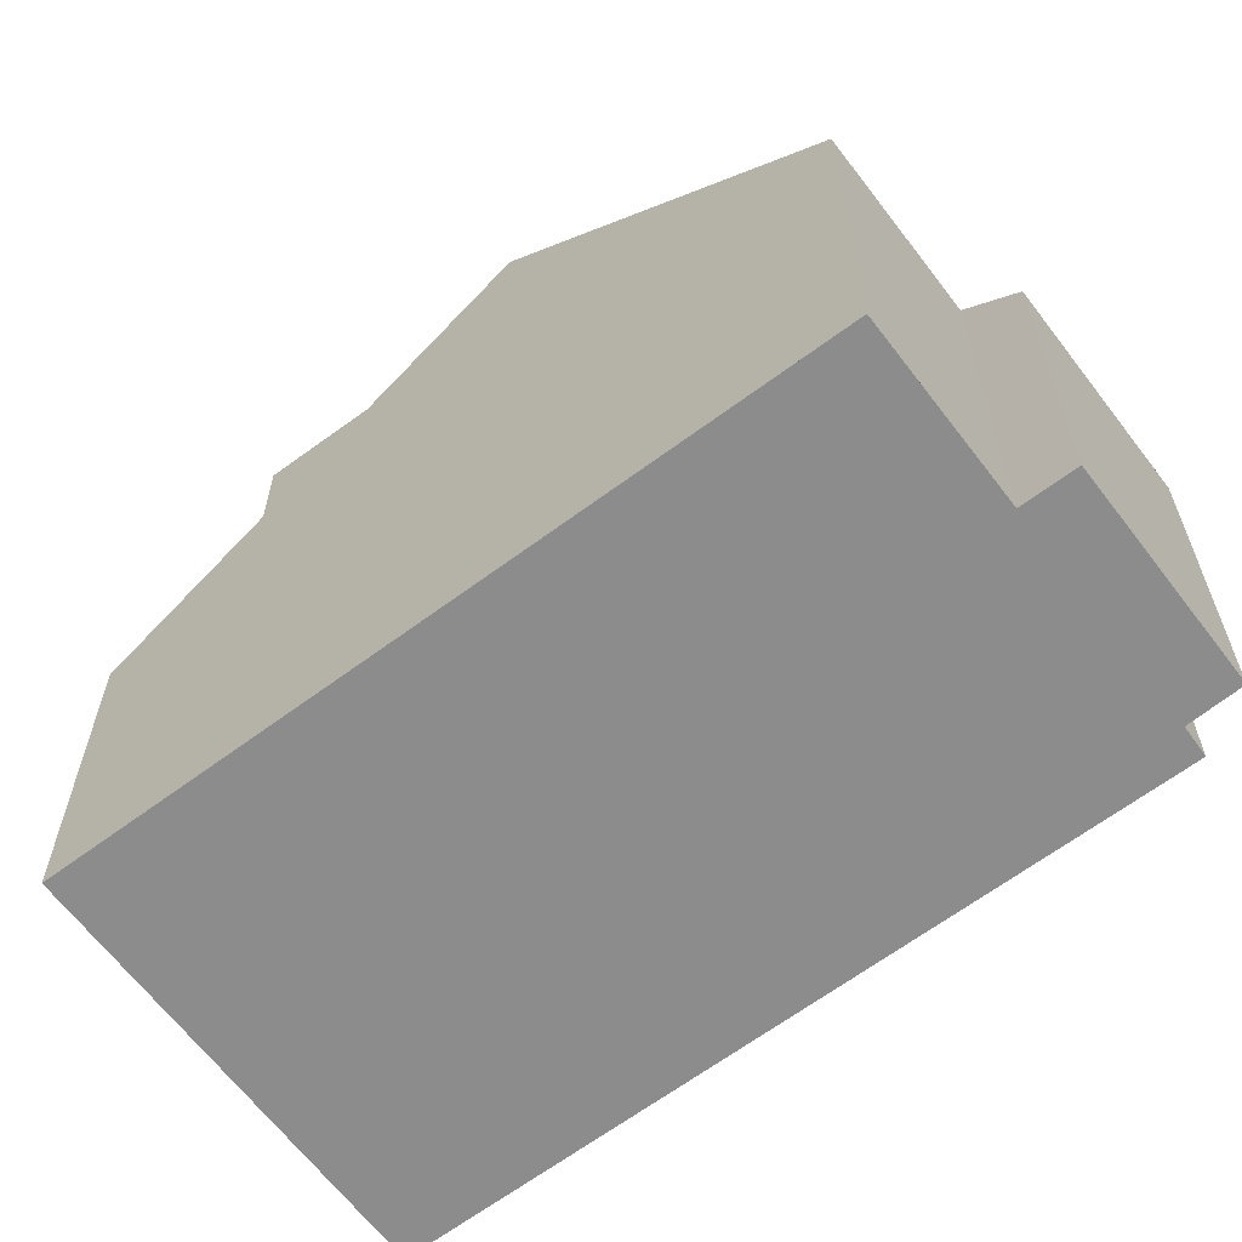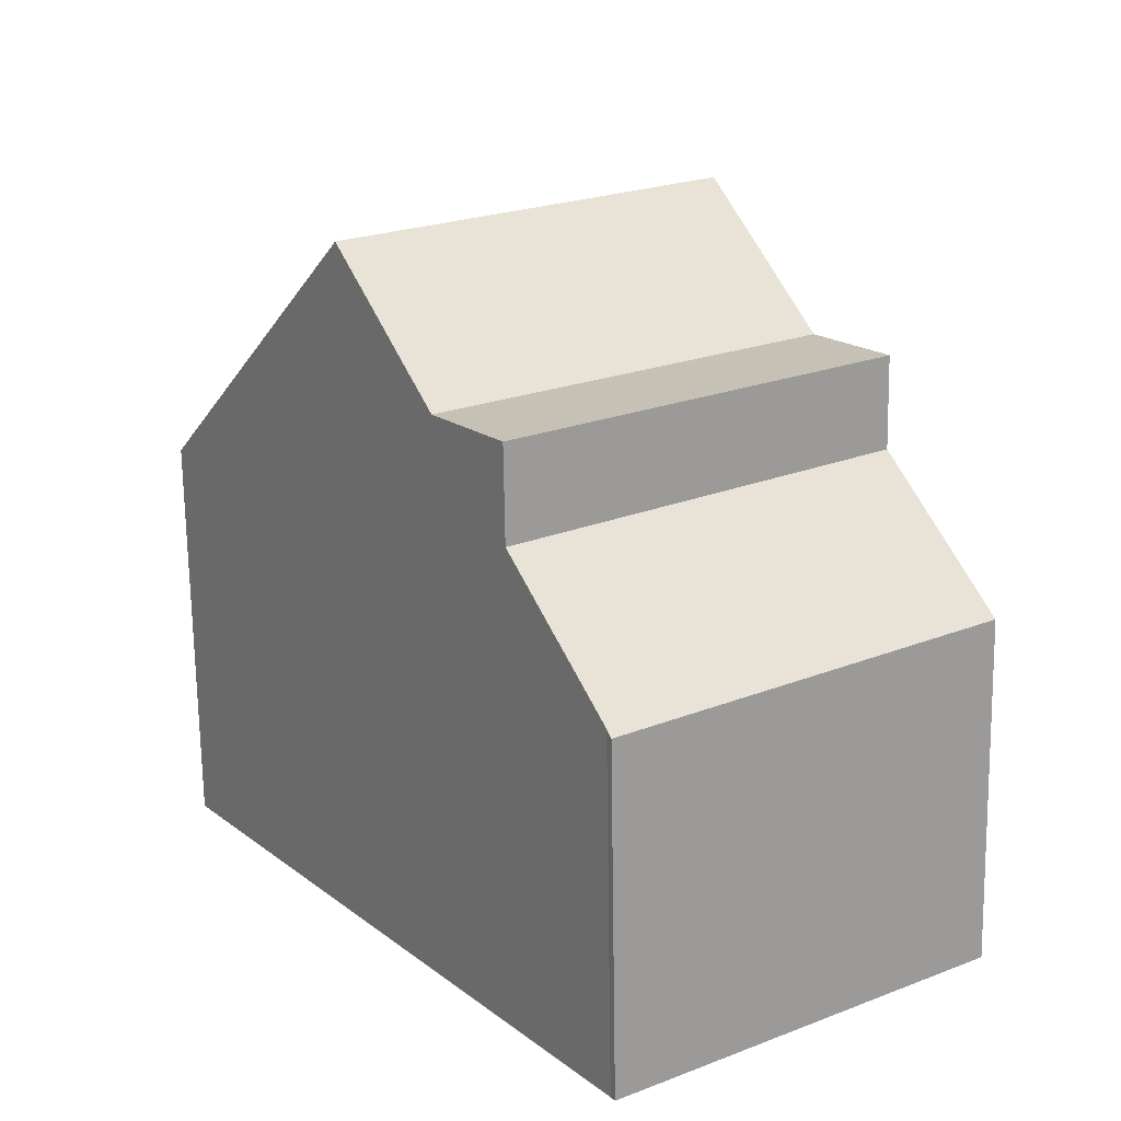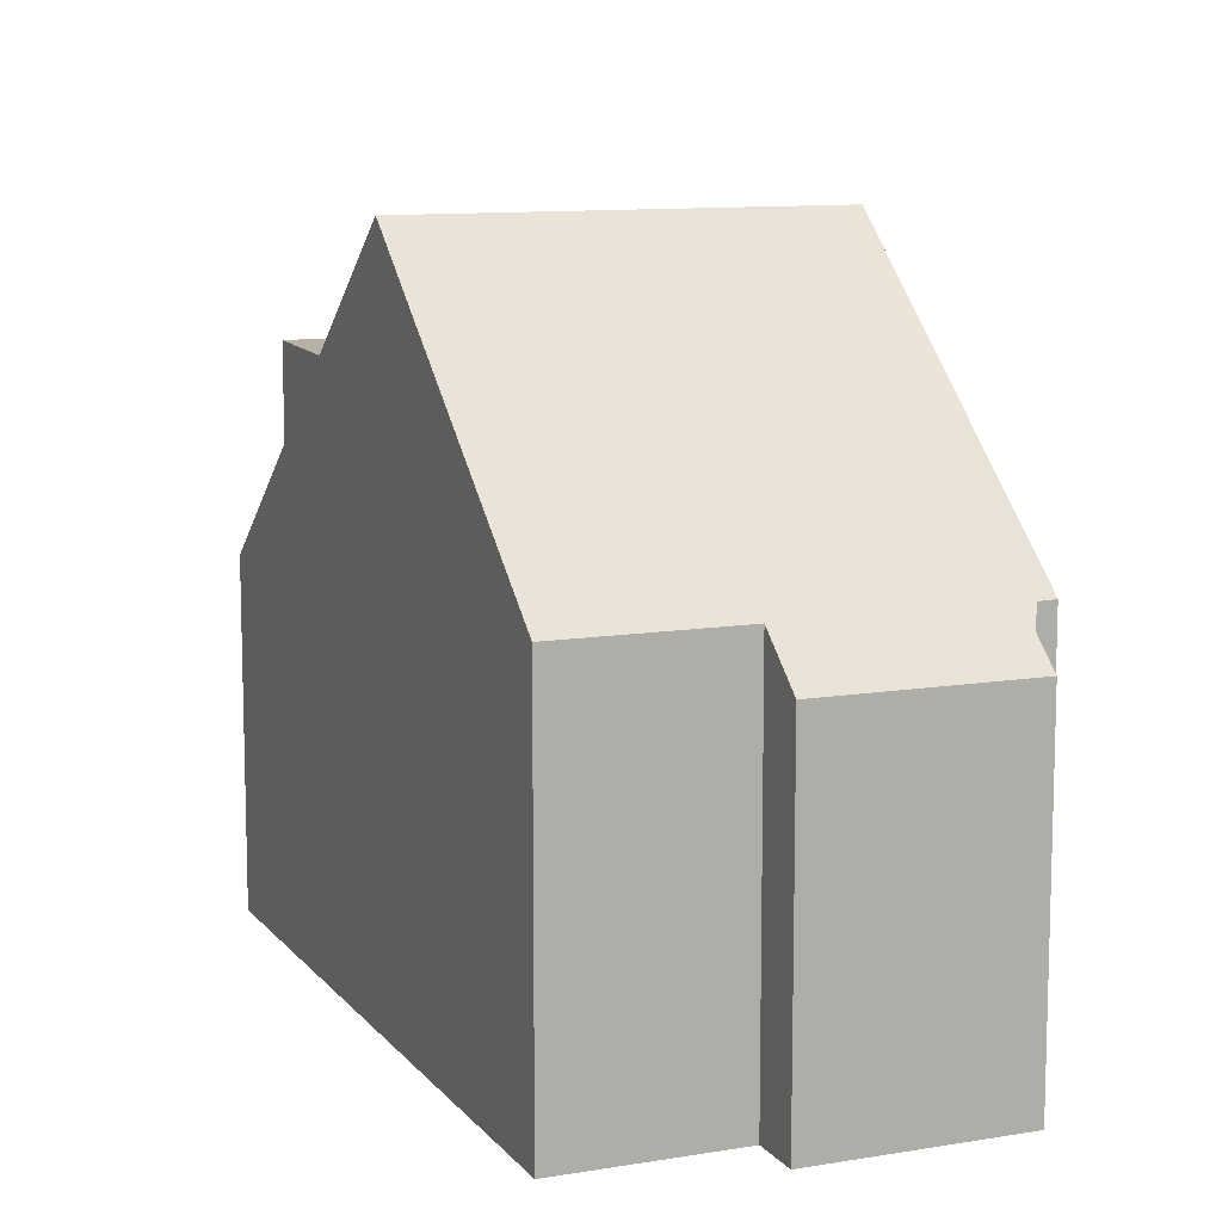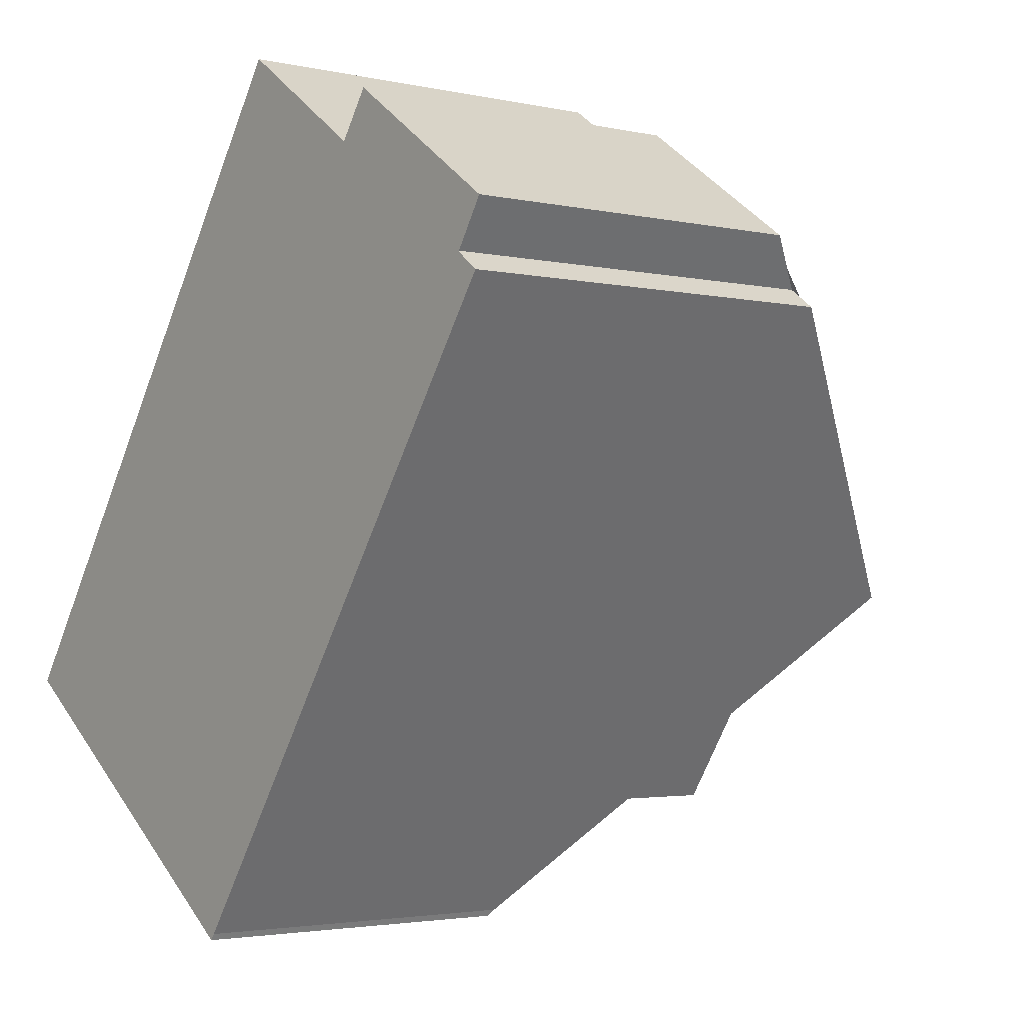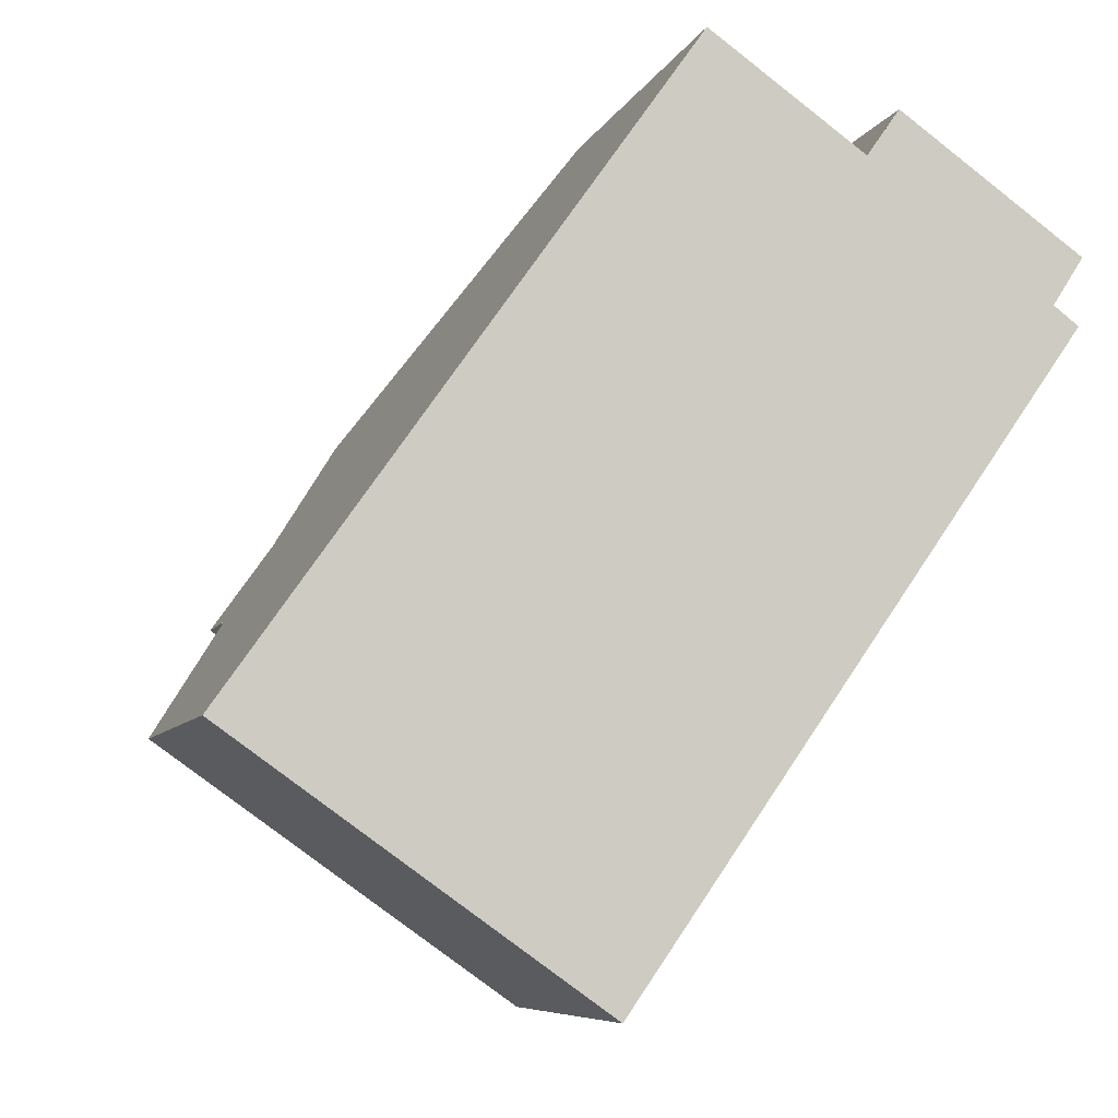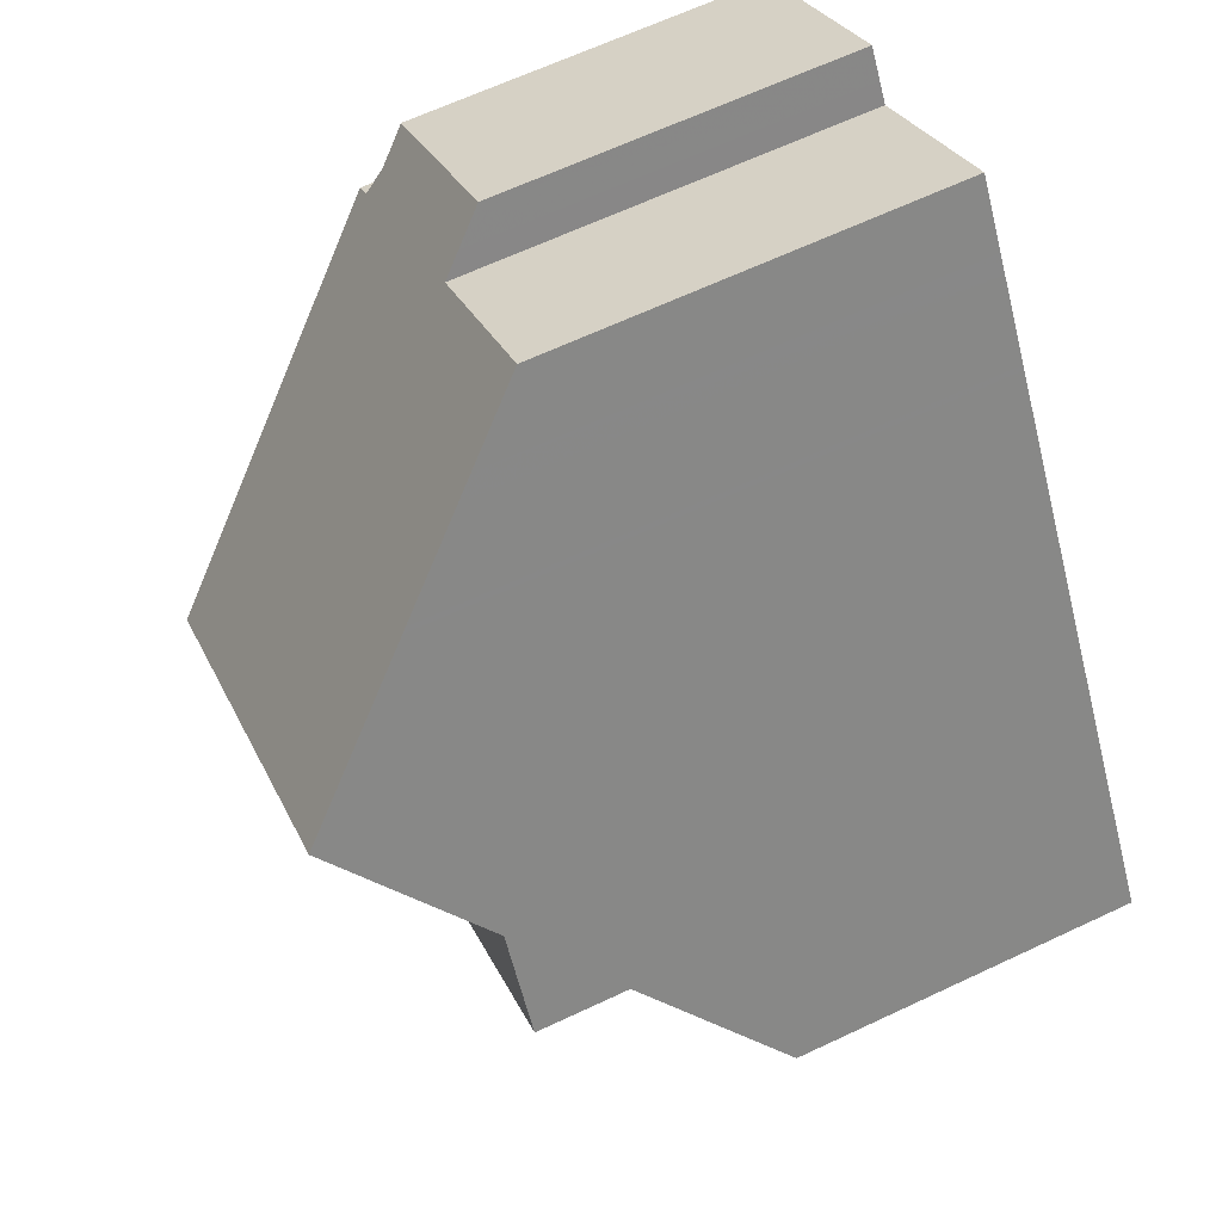
<metadata>
{"format":"obj","ext":"obj","renderer":"f3d","projection":"perspective","resolution":1024,"background":"white","views":[{"elev":-64.2,"azim":162.2,"up":"+Z"},{"elev":-70.1,"azim":0.9,"up":"+Y"},{"elev":11.0,"azim":-167.5,"up":"+Z"},{"elev":-2.8,"azim":-127.8,"up":"+Y"},{"elev":-7.1,"azim":164.2,"up":"+Y"},{"elev":65.3,"azim":64.7,"up":"+Y"}]}
</metadata>
<code>
v -808.6 -828.8 5.902
v -808.2 -828.5 5.89
v -808.7 -827.8 5.223
v -806.1 -826 5.229
v -805.6 -826.7 5.9
v -803.5 -825.1 5.907
v -797.1 -834.1 5.052
v -802.3 -837.8 5.005
v -802.3 -837.7 5.094
v -805.8 -832.8 10.01
v -800.6 -829.1 10.03
v -807.1 -830.9 8.053
v -802 -827.2 8.057
v -807.1 -830.9 8.144
v -801.9 -827.3 8.122
v -800.6 -829.1 10.03
v -805.8 -832.8 10.01
v -798.4 -832.3 6.873
v -803.6 -835.9 6.826
v -804.5 -834.6 8.164
v -799.3 -831 8.169
v -799.3 -831 8.169
v -804.5 -834.6 8.164
v -798.4 -832.3 8.207
v -803.6 -835.9 8.203
v -798.4 -832.3 7.938
v -803.6 -835.9 7.962
v -805.8 -826.4 5.627
v -808.4 -828.2 5.619
v -800.6 -829.1 10.03
v -798.4 -832.3 6.873
v -801.9 -827.3 8.122
v -802 -827.2 8.057
v -799.3 -831 8.169
v -800.6 -829.1 10.03
v -799.3 -831 8.169
v -798.4 -832.3 7.938
v -798.4 -832.3 8.207
v -797.1 -834.1 5.052
v -803.5 -825.1 5.907
v -802.1 -837.7 5.006
v -805.7 -832.7 10.01
v -807 -830.8 8.053
v -808.5 -828.7 5.898
v -803.4 -835.8 6.827
v -803.4 -835.8 7.961
v -803.4 -835.8 8.203
v -805.7 -832.7 10.01
v -806.9 -830.9 8.144
v -804.4 -834.5 8.164
v -804.4 -834.5 8.164
v -797.3 -833.9 5.266
v -802.3 -837.4 5.24
v -802.4 -837.5 5.24
v -797.3 -833.9 5.266
v -799.4 -835.4 5.255
v -802.8 -830.7 10.02
v -804.1 -828.7 8.056
v -805.6 -826.6 5.9
v -800.5 -833.8 6.853
v -800.5 -833.8 7.948
v -800.5 -833.8 8.205
v -799.3 -835.6 5.032
v -802.8 -830.7 10.02
v -804.1 -828.8 8.131
v -801.5 -832.5 8.167
v -801.5 -832.5 8.167
v -802.7 -826.2 7.028
v -804.8 -827.7 7.021
v -807.7 -829.8 7.013
v -807.8 -829.8 7.012
v -802.7 -826.2 7.028
v -805 -827.5 6.785
v -802.9 -826 6.783
v -808 -829.6 6.788
v -807.9 -829.5 6.788
v -802.8 -826 6.783
v -805.6 -832.6 10.01
v -807.6 -829.7 7.013
v -806.9 -830.7 8.053
v -808.4 -828.6 5.895
v -807.8 -829.5 6.788
v -803.3 -835.8 6.828
v -803.3 -835.8 7.961
v -803.3 -835.8 8.203
v -802.2 -837.3 5.241
v -802 -837.6 5.007
v -805.6 -832.6 10.01
v -806.8 -830.8 8.143
v -804.3 -834.4 8.164
v -804.3 -834.4 8.164
v -804.6 -828.1 7.398
v -802.4 -826.6 7.396
v -807.6 -830.2 7.401
v -807.5 -830.1 7.401
v -807.3 -830.1 7.401
v -802.4 -826.6 7.396
v -803.3 -835.8 6.828
v -800.5 -833.8 6.853
v -803.3 -835.8 8.203
v -800.5 -833.8 8.205
v -798.4 -832.3 6.873
v -803.6 -835.9 6.826
v -803.4 -835.8 6.827
v -803.6 -835.9 8.203
v -803.4 -835.8 8.203
v -798.4 -832.3 8.207
v -798.4 -832.3 8.207
v -798.4 -832.3 6.873
v -808.5 -828.7 5.898
v -808.6 -828.8 5.902
v -808.6 -828.8 0
v -808.5 -828.7 0
v -808.4 -828.2 5.619
v -808.2 -828.5 5.89
v -808.2 -828.5 0
v -808.4 -828.2 0
v -806.1 -826 5.229
v -808.7 -827.8 5.223
v -808.7 -827.8 0
v -806.1 -826 0
v -805.8 -826.4 5.627
v -806.1 -826 5.229
v -806.1 -826 0
v -805.8 -826.4 0
v -805.6 -826.6 5.9
v -805.6 -826.7 5.9
v -805.6 -826.7 0
v -805.6 -826.6 0
v -802.8 -826 6.783
v -803.5 -825.1 5.907
v -803.5 -825.1 0
v -802.8 -826 0
v -797.1 -834.1 5.052
v -797.1 -834.1 5.052
v -797.1 -834.1 -8.882e-16
v -797.1 -834.1 0
v -802.3 -837.7 5.094
v -802.3 -837.8 5.005
v -802.3 -837.8 0
v -802.3 -837.7 -8.882e-16
v -802.4 -837.5 5.24
v -802.3 -837.7 5.094
v -802.3 -837.7 -8.882e-16
v -802.4 -837.5 0
v -807.1 -830.9 8.144
v -805.8 -832.8 10.01
v -805.8 -832.8 0
v -807.1 -830.9 0
v -807.6 -830.2 7.401
v -807.1 -830.9 8.053
v -807.1 -830.9 0
v -807.6 -830.2 0
v -801.9 -827.3 8.122
v -802 -827.2 8.057
v -802 -827.2 0
v -801.9 -827.3 0
v -807.1 -830.9 8.053
v -807.1 -830.9 8.144
v -807.1 -830.9 0
v -807.1 -830.9 0
v -800.6 -829.1 10.03
v -801.9 -827.3 8.122
v -801.9 -827.3 0
v -800.6 -829.1 0
v -799.3 -831 8.169
v -800.6 -829.1 10.03
v -800.6 -829.1 0
v -799.3 -831 0
v -798.4 -832.3 8.207
v -799.3 -831 8.169
v -799.3 -831 0
v -798.4 -832.3 0
v -805.8 -832.8 10.01
v -804.5 -834.6 8.164
v -804.5 -834.6 0
v -805.8 -832.8 0
v -805.6 -826.7 5.9
v -805.8 -826.4 5.627
v -805.8 -826.4 0
v -805.6 -826.7 0
v -808.7 -827.8 5.223
v -808.4 -828.2 5.619
v -808.4 -828.2 0
v -808.7 -827.8 0
v -799.3 -835.6 5.032
v -797.1 -834.1 5.052
v -797.1 -834.1 0
v -799.3 -835.6 0
v -803.5 -825.1 5.907
v -803.5 -825.1 5.907
v -803.5 -825.1 8.882e-16
v -803.5 -825.1 0
v -802.3 -837.8 5.005
v -802.1 -837.7 5.006
v -802.1 -837.7 -8.882e-16
v -802.3 -837.8 0
v -808.4 -828.6 5.895
v -808.5 -828.7 5.898
v -808.5 -828.7 0
v -808.4 -828.6 -8.882e-16
v -803.6 -835.9 6.826
v -802.4 -837.5 5.24
v -802.4 -837.5 0
v -803.6 -835.9 0
v -797.1 -834.1 5.052
v -797.3 -833.9 5.266
v -797.3 -833.9 0
v -797.1 -834.1 -8.882e-16
v -803.5 -825.1 5.907
v -805.6 -826.6 5.9
v -805.6 -826.6 0
v -803.5 -825.1 8.882e-16
v -802 -837.6 5.007
v -799.3 -835.6 5.032
v -799.3 -835.6 0
v -802 -837.6 0
v -808 -829.6 6.788
v -807.8 -829.8 7.012
v -807.8 -829.8 8.882e-16
v -808 -829.6 0
v -802.4 -826.6 7.396
v -802.7 -826.2 7.028
v -802.7 -826.2 8.882e-16
v -802.4 -826.6 0
v -808.6 -828.8 5.902
v -808 -829.6 6.788
v -808 -829.6 0
v -808.6 -828.8 0
v -802.7 -826.2 7.028
v -802.8 -826 6.783
v -802.8 -826 0
v -802.7 -826.2 8.882e-16
v -808.2 -828.5 5.89
v -808.4 -828.6 5.895
v -808.4 -828.6 -8.882e-16
v -808.2 -828.5 0
v -802.1 -837.7 5.006
v -802 -837.6 5.007
v -802 -837.6 0
v -802.1 -837.7 -8.882e-16
v -807.8 -829.8 7.012
v -807.6 -830.2 7.401
v -807.6 -830.2 0
v -807.8 -829.8 8.882e-16
v -802 -827.2 8.057
v -802.4 -826.6 7.396
v -802.4 -826.6 0
v -802 -827.2 0
v -804.5 -834.6 8.164
v -803.6 -835.9 8.203
v -803.6 -835.9 0
v -804.5 -834.6 0
v -797.3 -833.9 5.266
v -798.4 -832.3 6.873
v -798.4 -832.3 0
v -797.3 -833.9 0
v -797.1 -834.1 0
v -802.3 -837.8 0
v -802.3 -837.7 0
v -808.6 -828.8 0
v -808.2 -828.5 0
v -808.7 -827.8 0
v -806.1 -826 0
v -805.6 -826.7 0
v -803.5 -825.1 0
f 32 15 11 30
f 29 3 4 28
f 33 13 15 32
f 35 16 22 34
f 46 27 19 45
f 47 25 27 46
f 109 55 52 102
f 77 72 68 74
f 65 32 30 64
f 58 33 32 65
f 57 35 34 66
f 31 18 26 37
f 37 26 24 38
f 102 52 56 99
f 74 68 69 73
f 104 53 54 103
f 76 70 71 75
f 83 60 61 84
f 84 61 62 85
f 48 10 14 49
f 49 14 12 43
f 50 23 17 42
f 56 52 39 63
f 53 41 8 9 54
f 55 7 39 52
f 98 86 53 104
f 79 70 76 82
f 60 31 37 61
f 61 37 38 62
f 87 41 53 86
f 88 48 49 89
f 89 49 43 80
f 90 50 42 78
f 93 33 58 92
f 95 43 12 94
f 96 80 43 95
f 97 13 33 93
f 73 59 40 74
f 75 1 44 76
f 82 76 44 81
f 74 40 6 77
f 92 58 80 96
f 81 2 29 28 5 59 73 82
f 84 46 45 83
f 85 47 46 84
f 99 56 86 98
f 82 73 69 79
f 86 56 63 87
f 89 65 64 88
f 80 58 65 89
f 78 57 66 90
f 92 69 68 93
f 94 71 70 95
f 95 70 79 96
f 93 68 72 97
f 96 79 69 92
f 100 91 67 101
f 105 20 51 106
f 106 51 91 100
f 107 36 21 108
f 101 67 36 107
f 111 112 113 110
f 115 116 117 114
f 119 120 121 118
f 123 124 125 122
f 127 128 129 126
f 131 132 133 130
f 135 136 137 134
f 139 140 141 138
f 143 144 145 142
f 147 148 149 146
f 151 152 153 150
f 155 156 157 154
f 159 160 161 158
f 163 164 165 162
f 167 168 169 166
f 171 172 173 170
f 175 176 177 174
f 179 180 181 178
f 183 184 185 182
f 187 188 189 186
f 191 192 193 190
f 195 196 197 194
f 199 200 201 198
f 203 204 205 202
f 207 208 209 206
f 211 212 213 210
f 215 216 217 214
f 219 220 221 218
f 223 224 225 222
f 227 228 229 226
f 231 232 233 230
f 235 236 237 234
f 239 240 241 238
f 243 244 245 242
f 247 248 249 246
f 251 252 253 250
f 255 256 257 254
f 259 260 261 262 263 264 265 266 258

</code>
